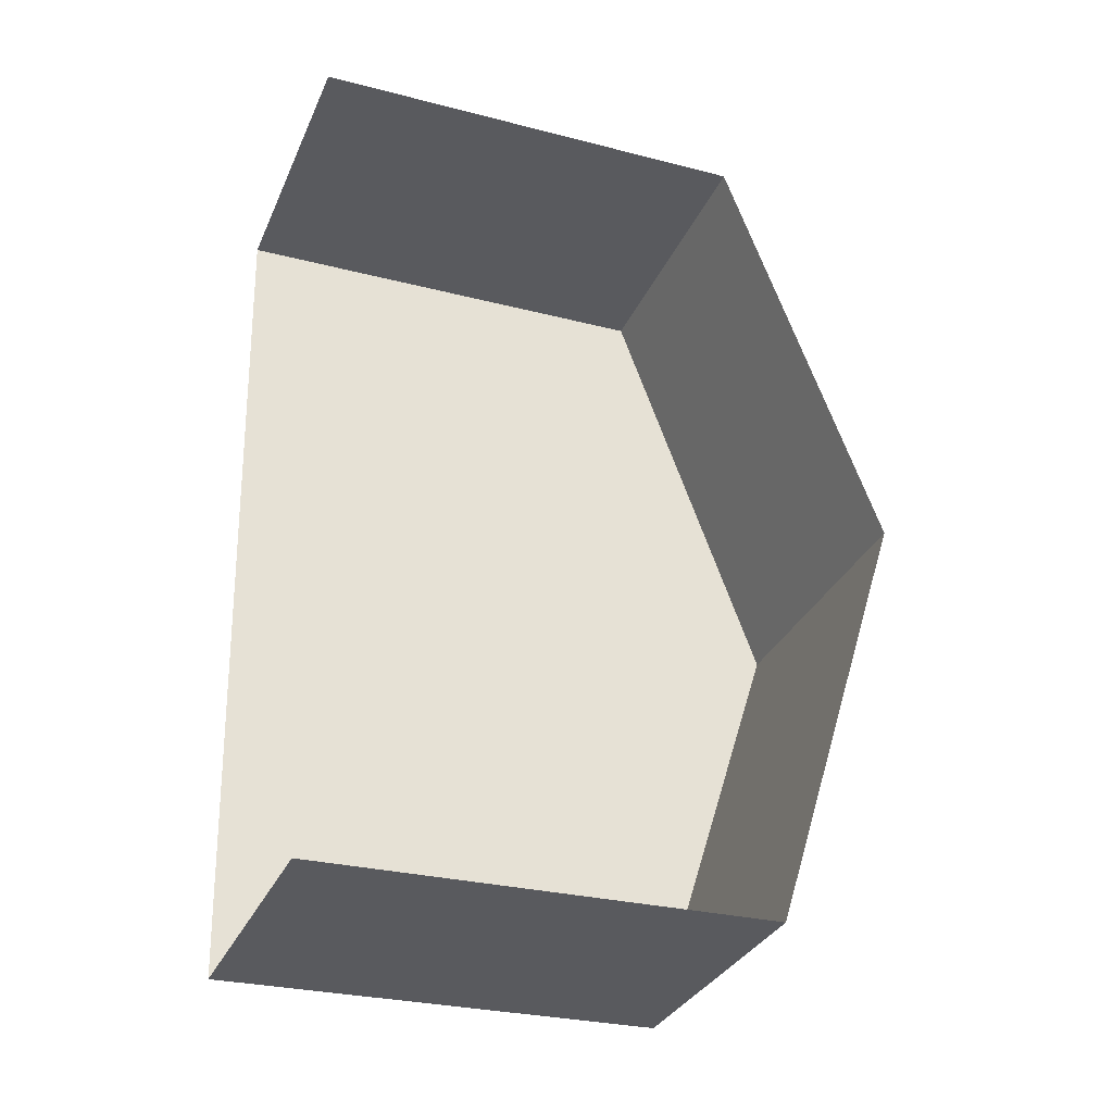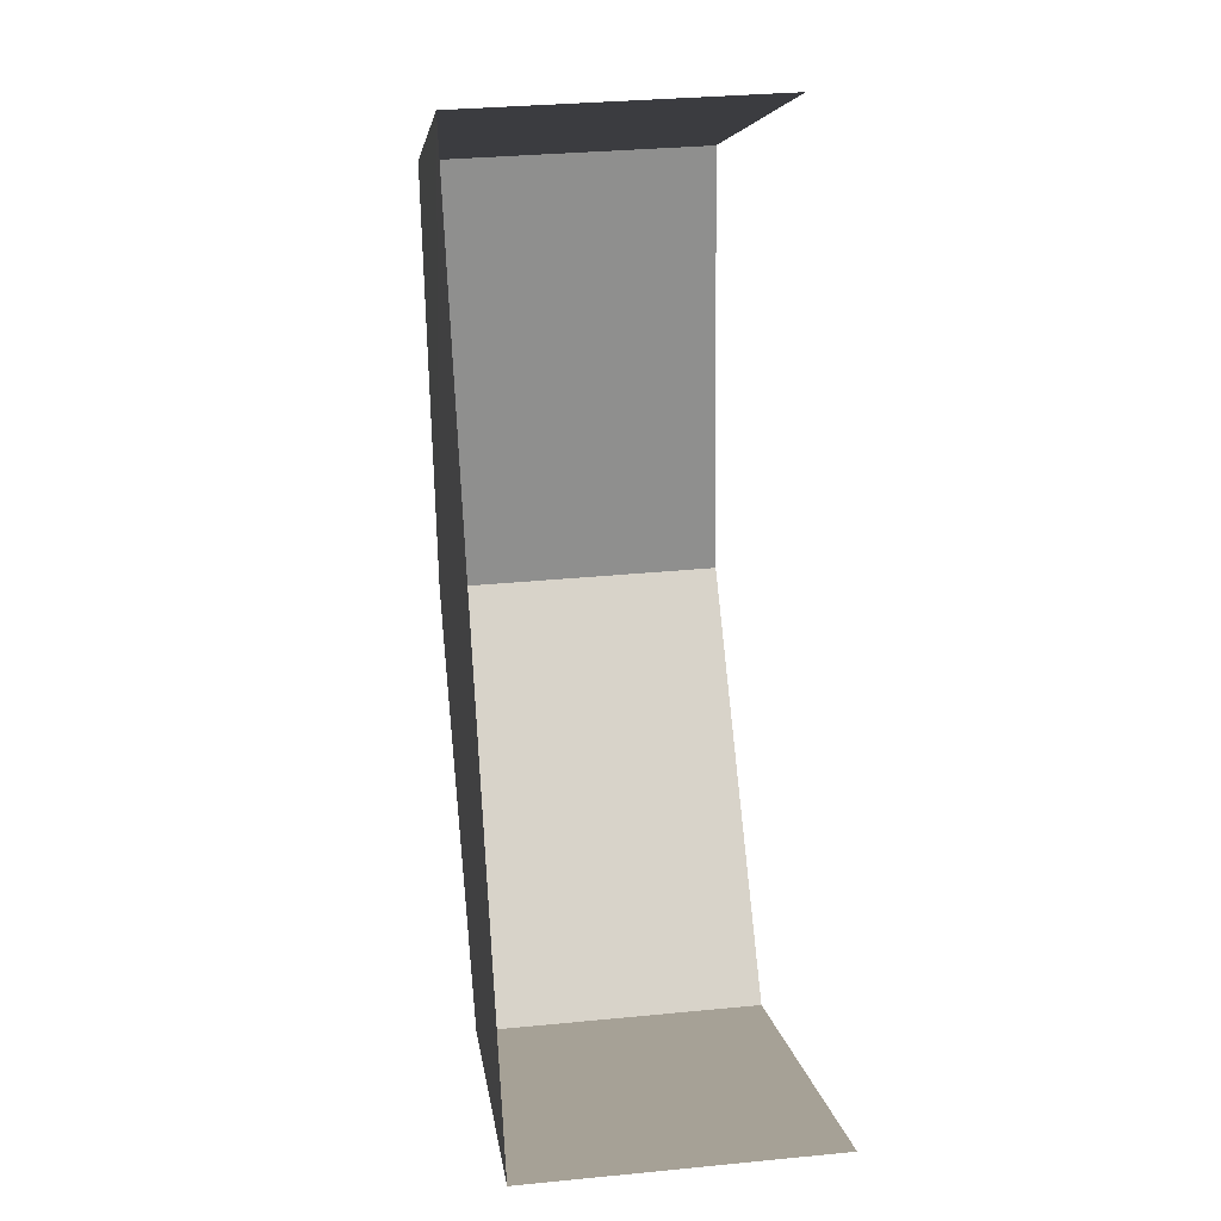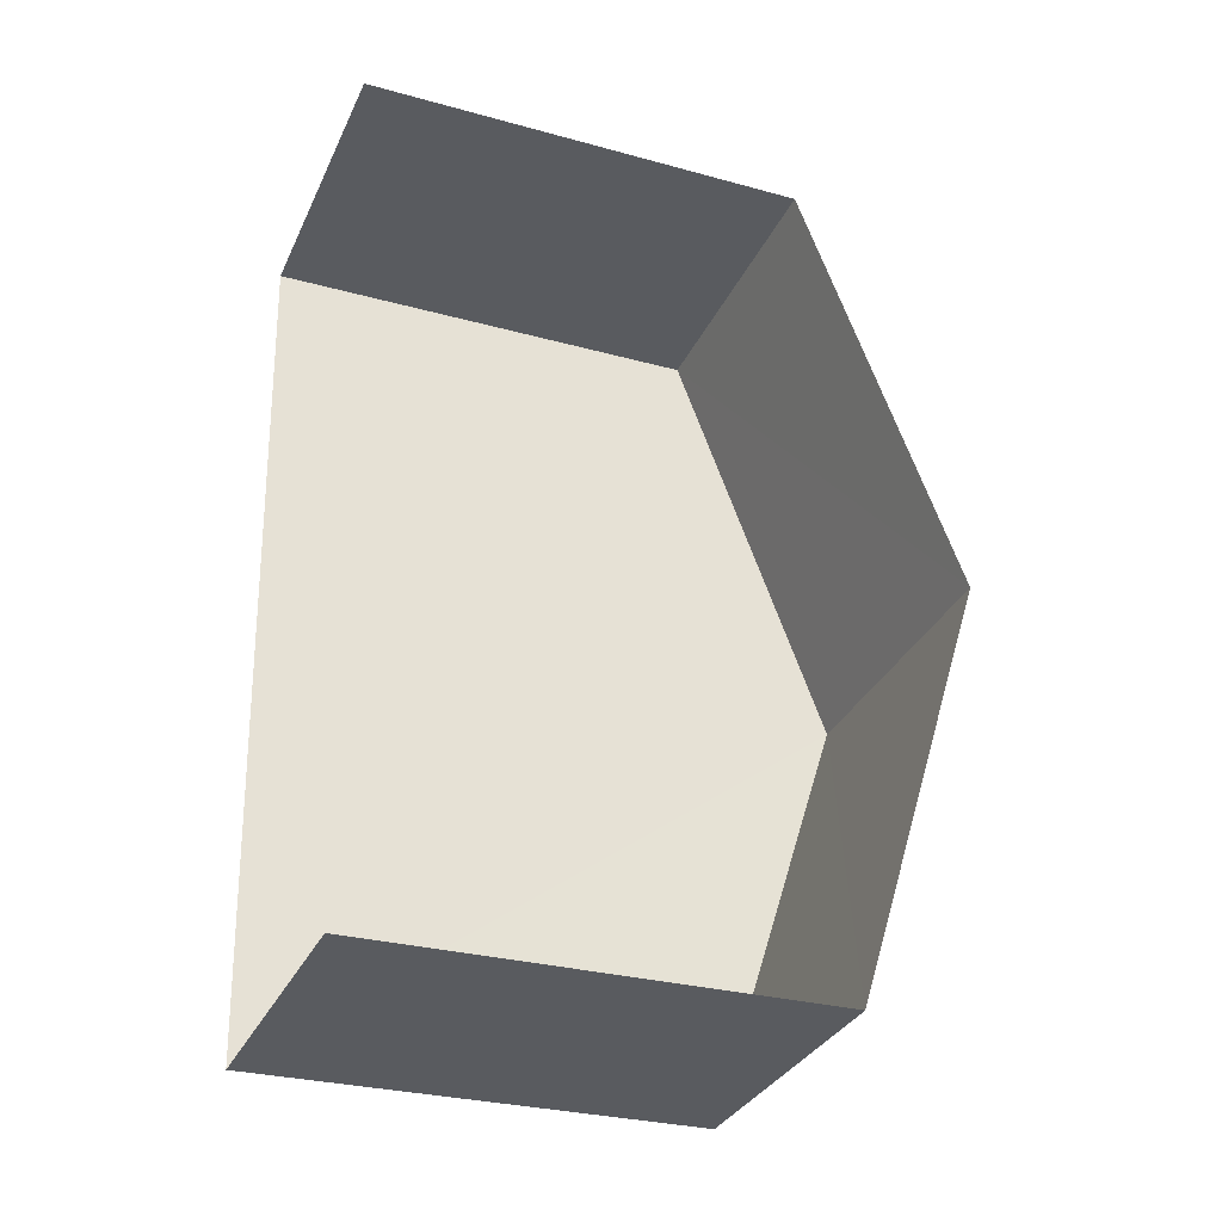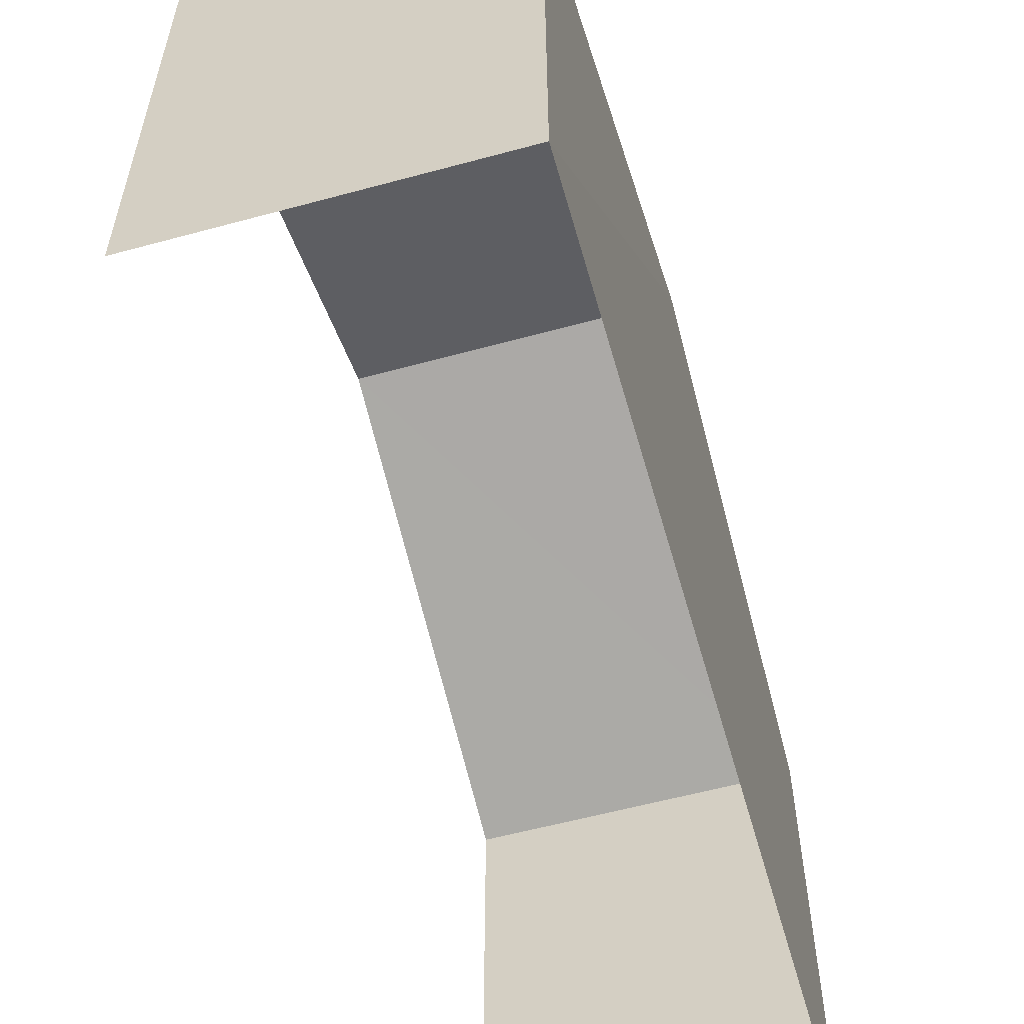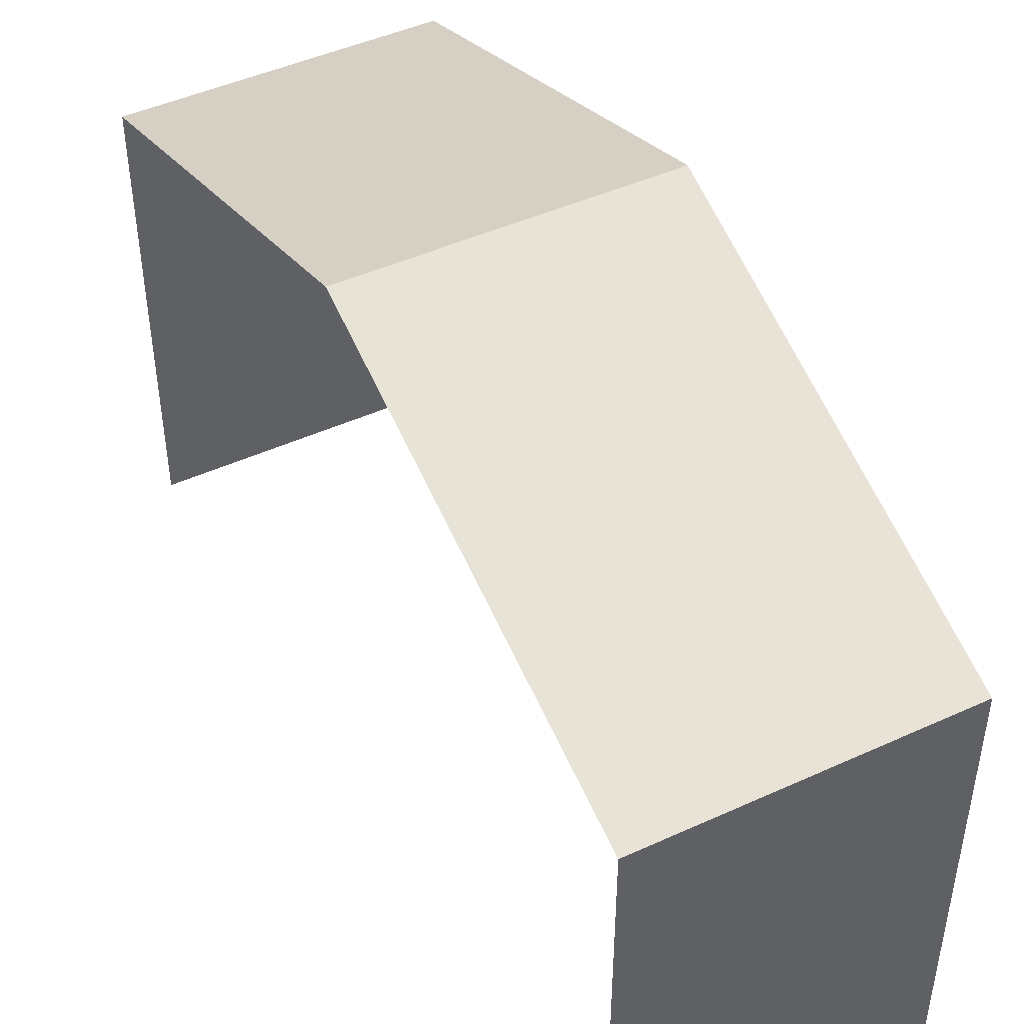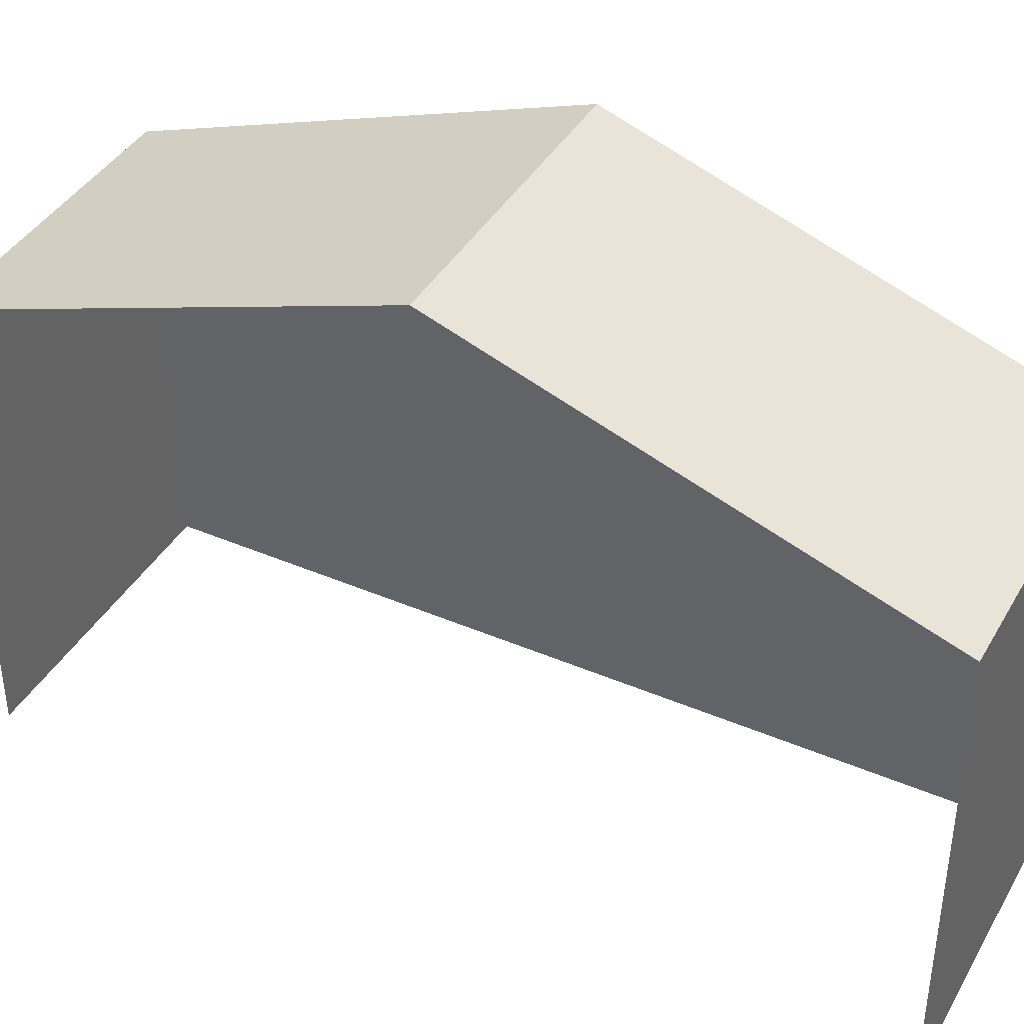
<metadata>
{"format":"obj","ext":"obj","renderer":"f3d","projection":"perspective","resolution":1024,"background":"white","views":[{"elev":-28.3,"azim":-111.3,"up":"+Y"},{"elev":6.0,"azim":173.4,"up":"+Y"},{"elev":-29.1,"azim":-112.2,"up":"+Y"},{"elev":-58.2,"azim":12.3,"up":"+Z"},{"elev":46.6,"azim":-30.8,"up":"+Z"},{"elev":40.4,"azim":-65.8,"up":"+Z"}]}
</metadata>
<code>
v -3.722e+05 -1.035e+05 33.11
v -3.722e+05 -1.035e+05 33.11
v -3.722e+05 -1.035e+05 33.11
v -3.722e+05 -1.035e+05 33.11
v -3.722e+05 -1.035e+05 40.08
v -3.722e+05 -1.035e+05 40.08
v -3.722e+05 -1.035e+05 42.39
v -3.722e+05 -1.035e+05 42.39
v -3.722e+05 -1.035e+05 40.08
v -3.722e+05 -1.035e+05 40.08
f 1 2 3
f 1 4 2
f 6 3 7
f 3 2 7
f 2 9 7
f 5 6 7
f 8 5 7
f 9 10 8
f 7 9 8
f 6 1 3
f 6 5 1
f 10 4 8
f 4 1 8
f 1 5 8
f 10 2 4
f 10 9 2

</code>
